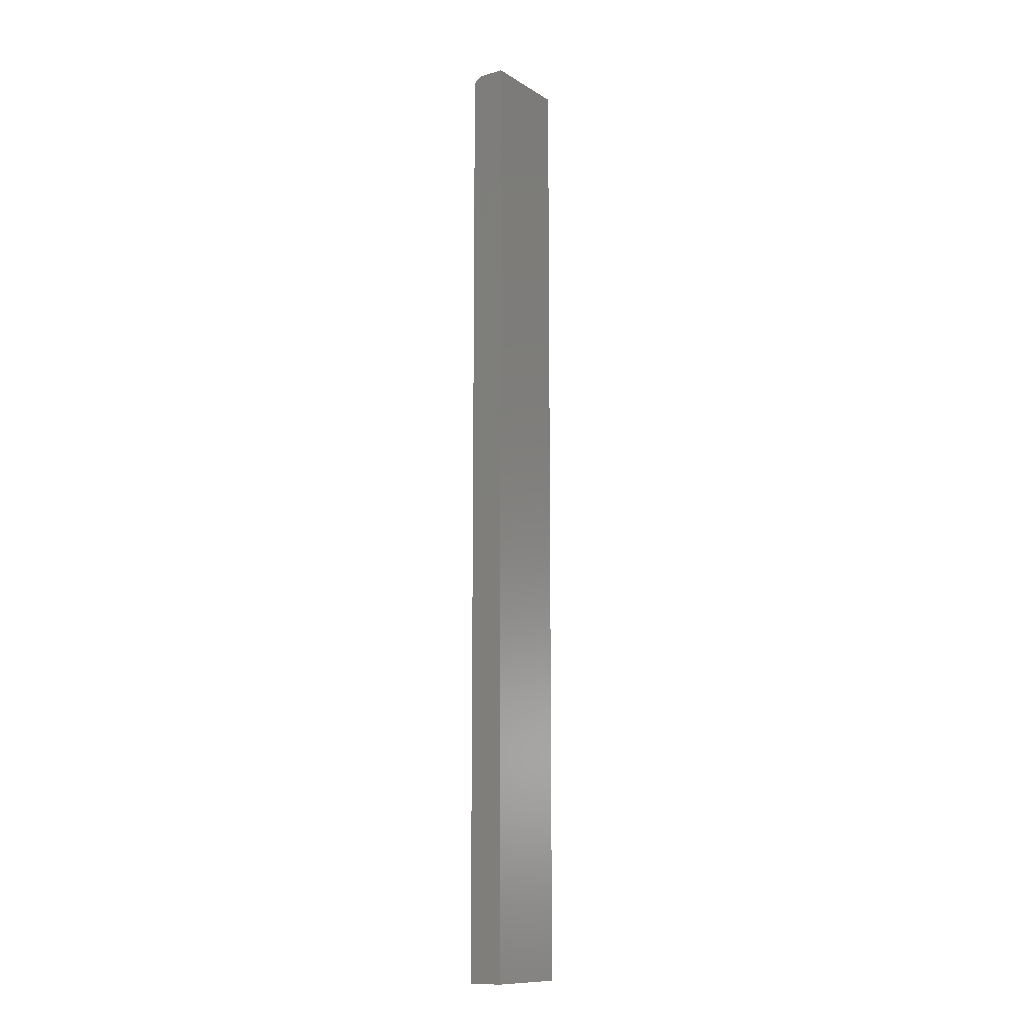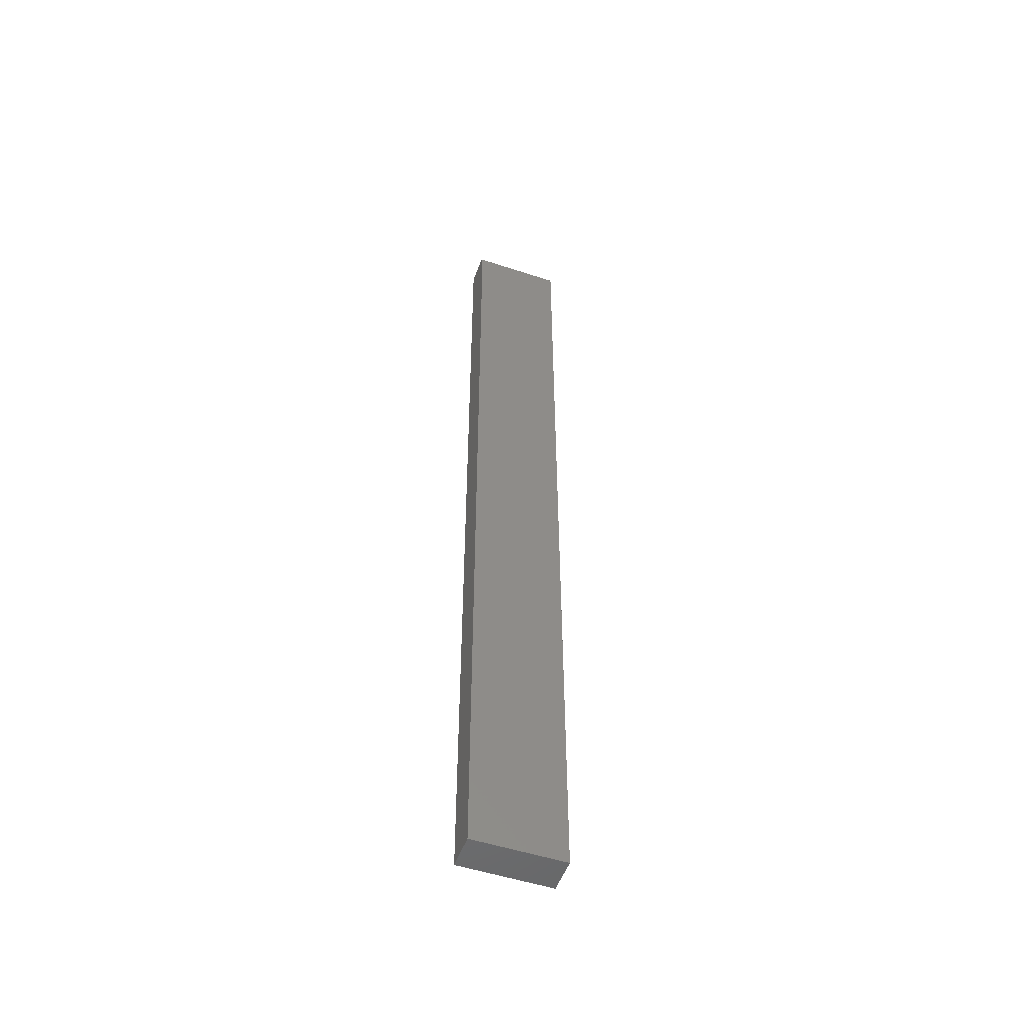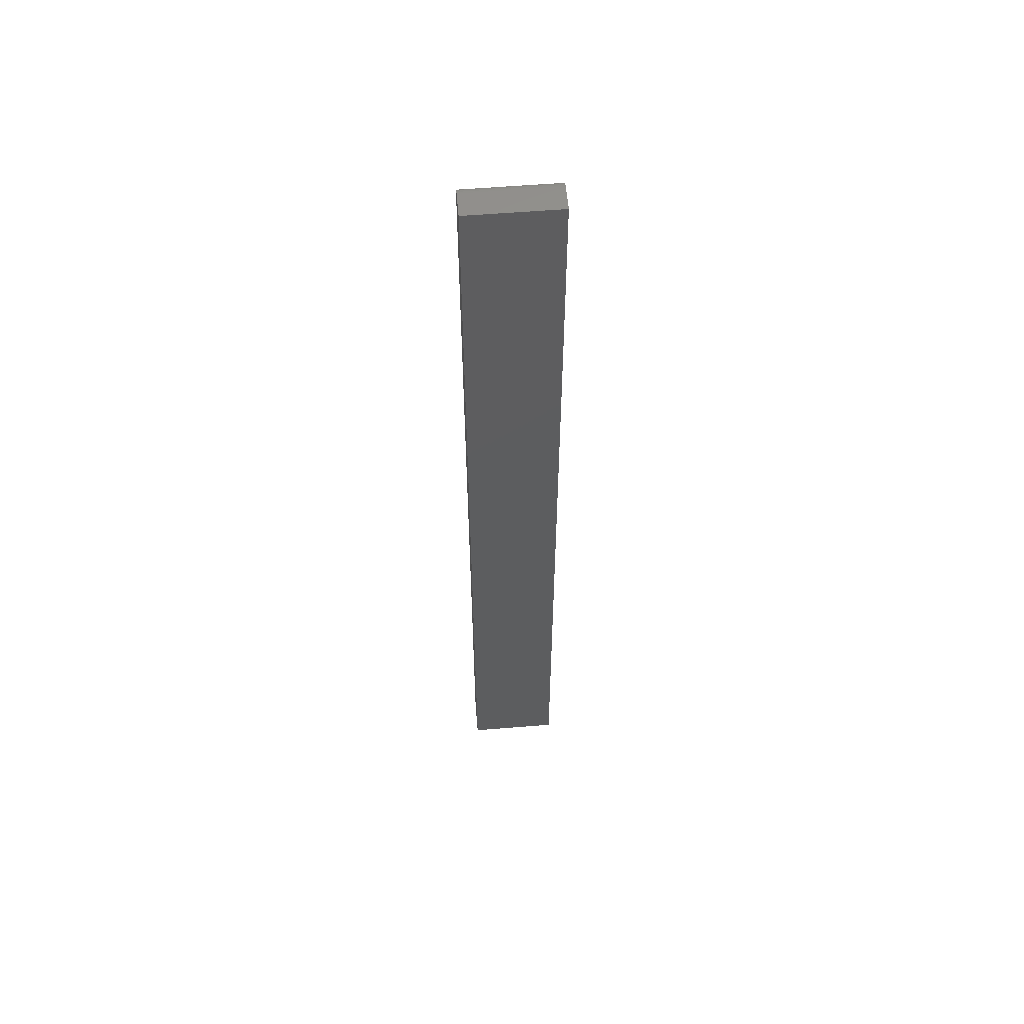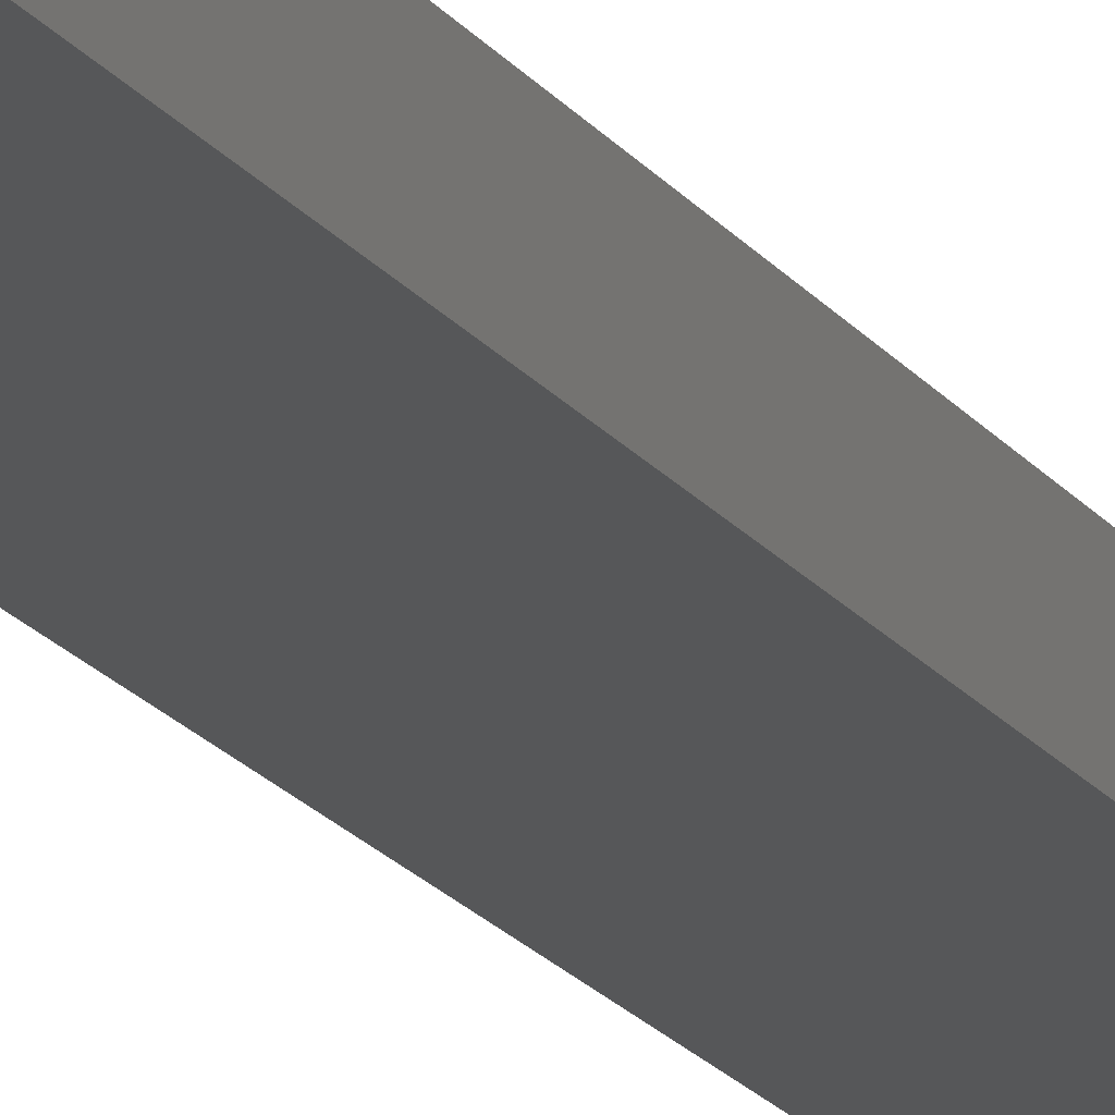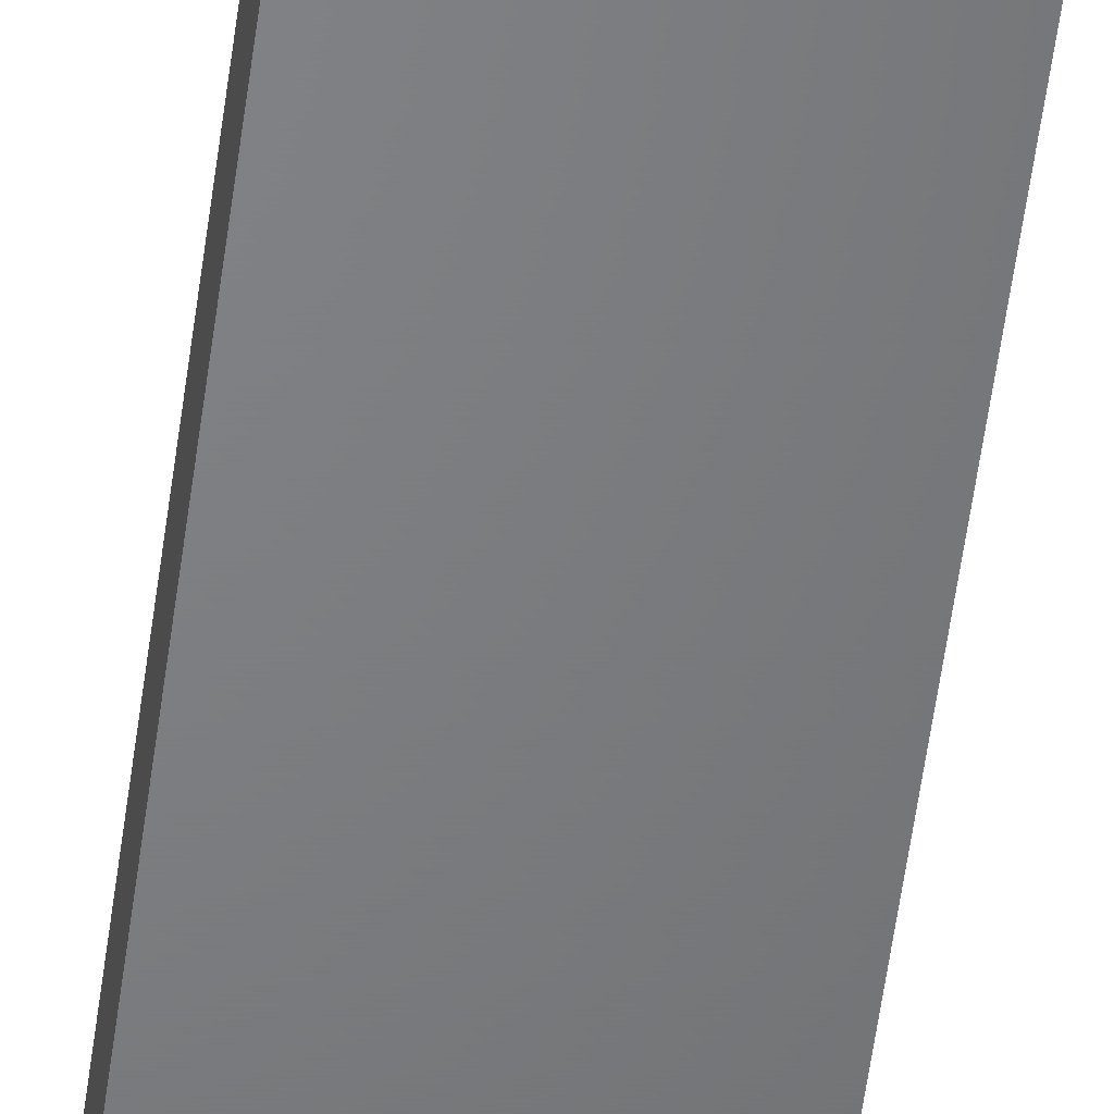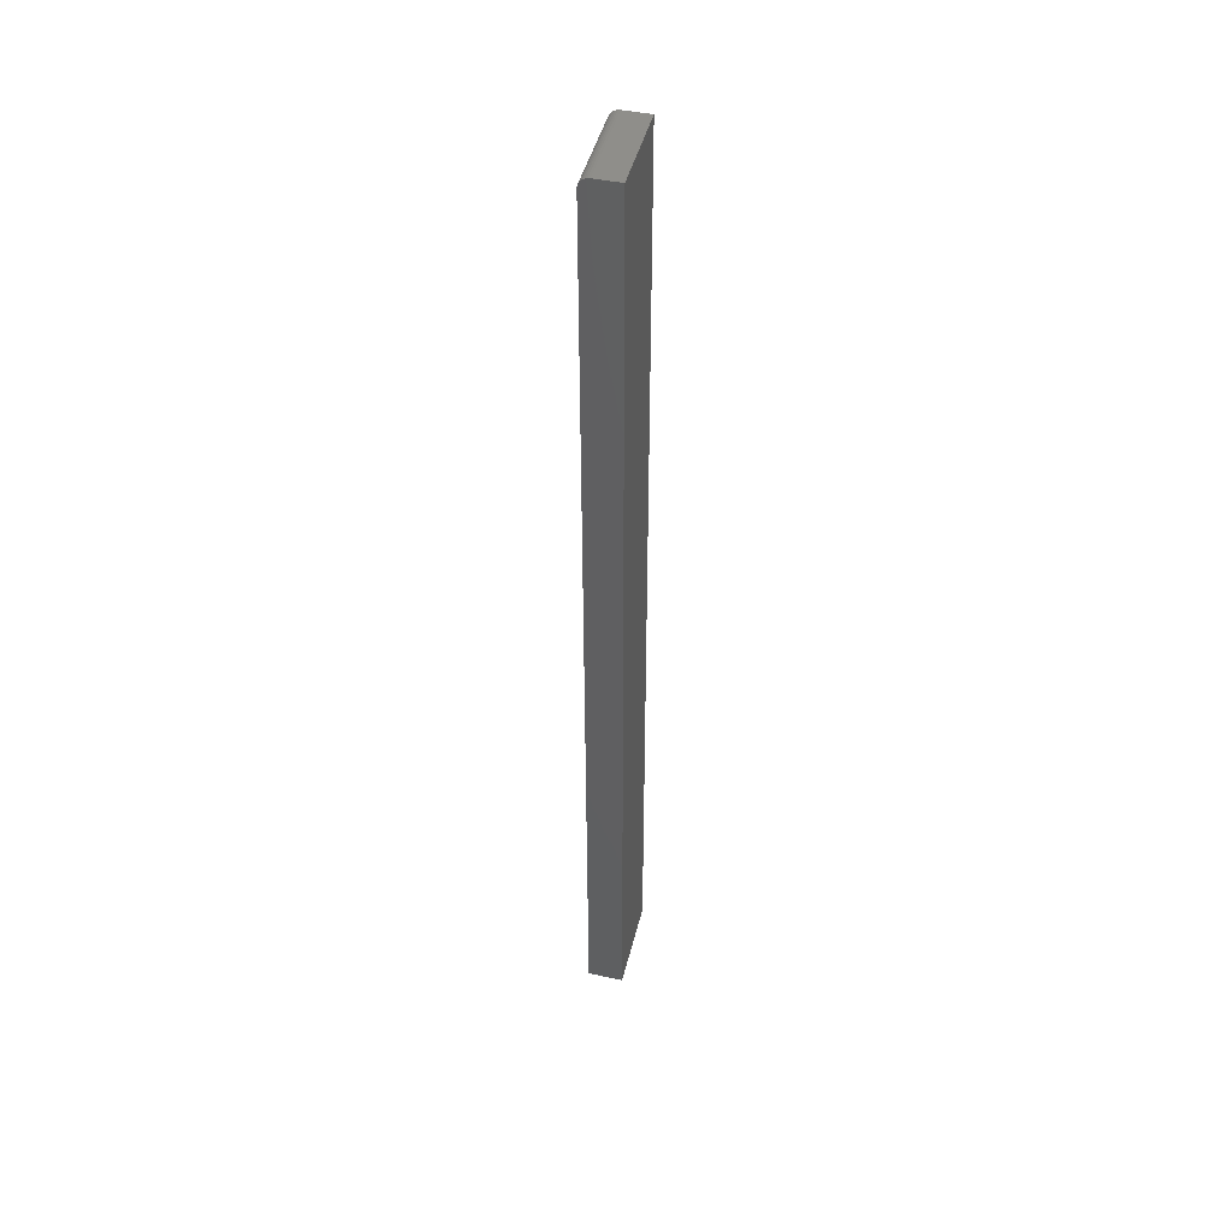
<metadata>
{"format":"stl","ext":"stl","renderer":"f3d","projection":"perspective","resolution":1024,"background":"white","views":[{"elev":-11.9,"azim":125.5,"up":"+Z"},{"elev":-51.9,"azim":-19.6,"up":"+Z"},{"elev":57.1,"azim":175.1,"up":"+Z"},{"elev":-17.0,"azim":-157.4,"up":"+Y"},{"elev":-51.0,"azim":172.9,"up":"+Y"},{"elev":45.3,"azim":103.7,"up":"+Z"}]}
</metadata>
<code>
# stl→obj: 24 verts, 44 faces
v -0.07031 -0.05469 -0.75
v 0.07179 -0.05469 -0.75
v -0.07031 -0.05469 0.7344
v 0.07179 -0.05469 0.7344
v -0.07031 0 -0.75
v -0.07031 -0.05439 0.7374
v -0.07031 -0.0535 0.7404
v -0.07031 -0.04211 0.7497
v -0.07031 -0.03906 0.75
v -0.07031 -0.05205 0.7431
v -0.07031 -0.05011 0.7454
v -0.07031 -0.04774 0.7474
v -0.07031 -0.04504 0.7488
v -0.07031 1.665e-16 0.75
v 0.07179 -0.03906 0.75
v 0.07179 1.744e-16 0.75
v 0.07179 -0.04211 0.7497
v 0.07179 -0.04504 0.7488
v 0.07179 -0.04774 0.7474
v 0.07179 -0.05011 0.7454
v 0.07179 -0.05205 0.7431
v 0.07179 -0.0535 0.7404
v 0.07179 -0.05439 0.7374
v 0.07179 7.888e-18 -0.75
f 1 2 3
f 3 2 4
f 5 1 3
f 3 6 7
f 8 9 7
f 8 7 10
f 8 10 11
f 8 11 12
f 8 12 13
f 9 14 7
f 7 14 5
f 7 5 3
f 15 16 9
f 9 16 14
f 15 17 18
f 16 15 18
f 16 18 19
f 16 19 20
f 16 20 21
f 16 21 22
f 16 22 23
f 16 23 4
f 16 4 2
f 16 2 24
f 15 9 17
f 17 9 8
f 17 8 18
f 18 8 13
f 18 13 19
f 19 13 12
f 19 12 20
f 20 12 11
f 20 11 21
f 21 11 10
f 21 10 22
f 22 10 7
f 22 7 23
f 23 7 6
f 23 6 4
f 4 6 3
f 5 14 24
f 24 14 16
f 1 5 2
f 2 5 24

</code>
